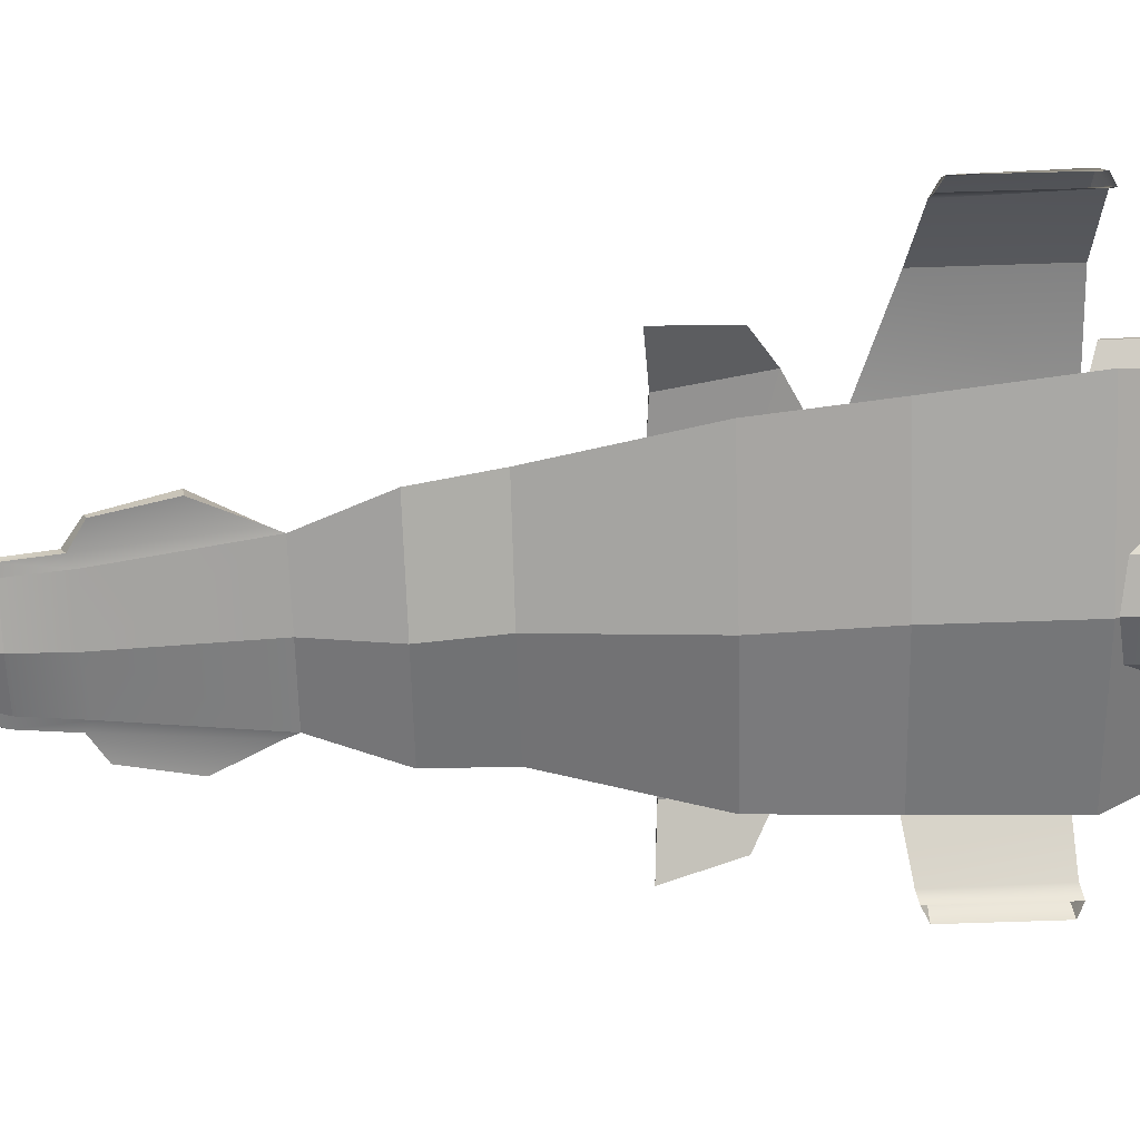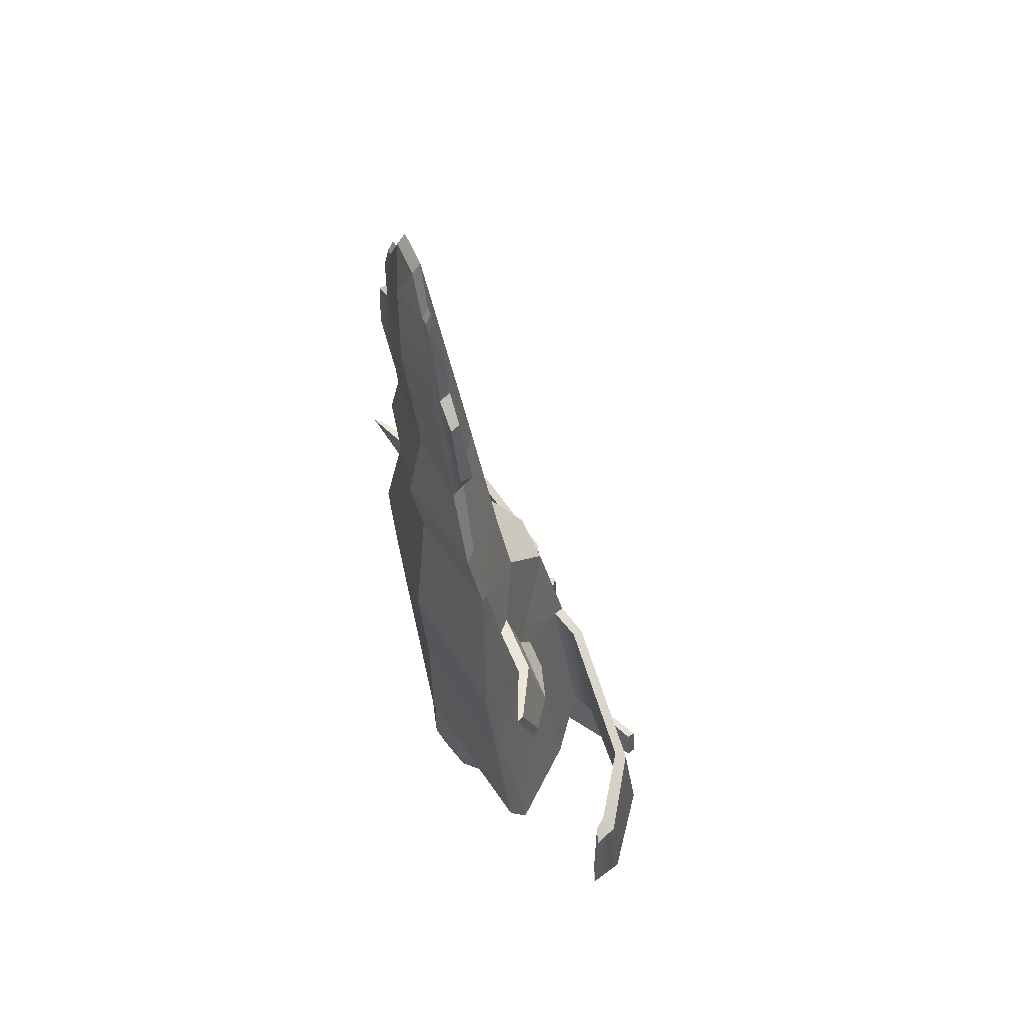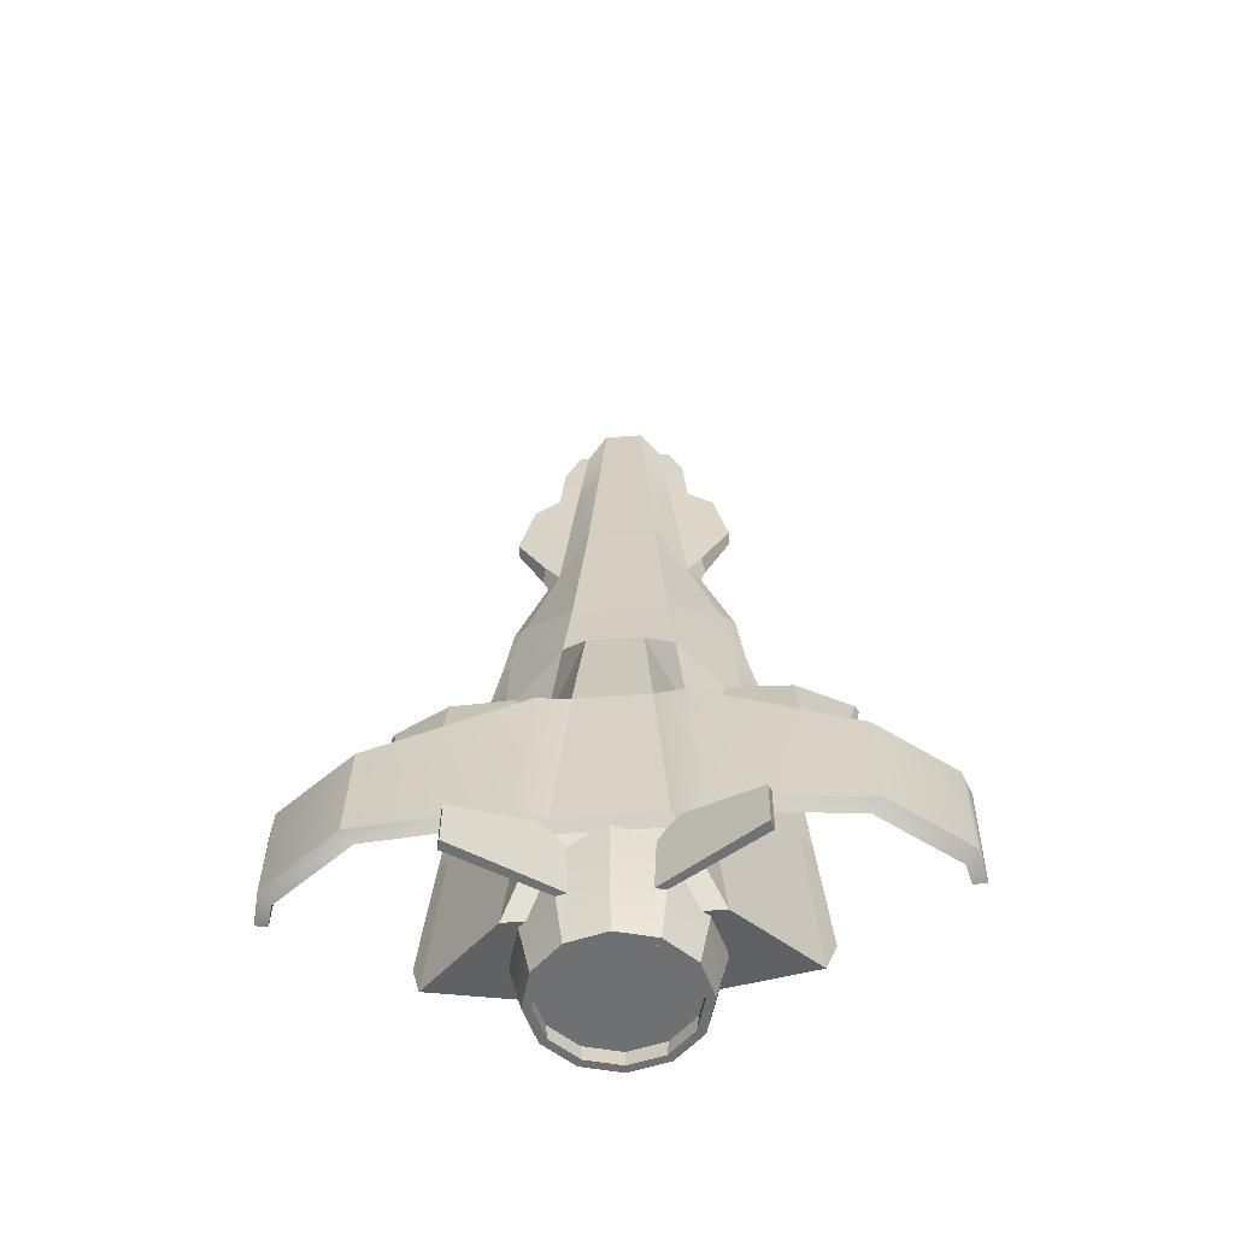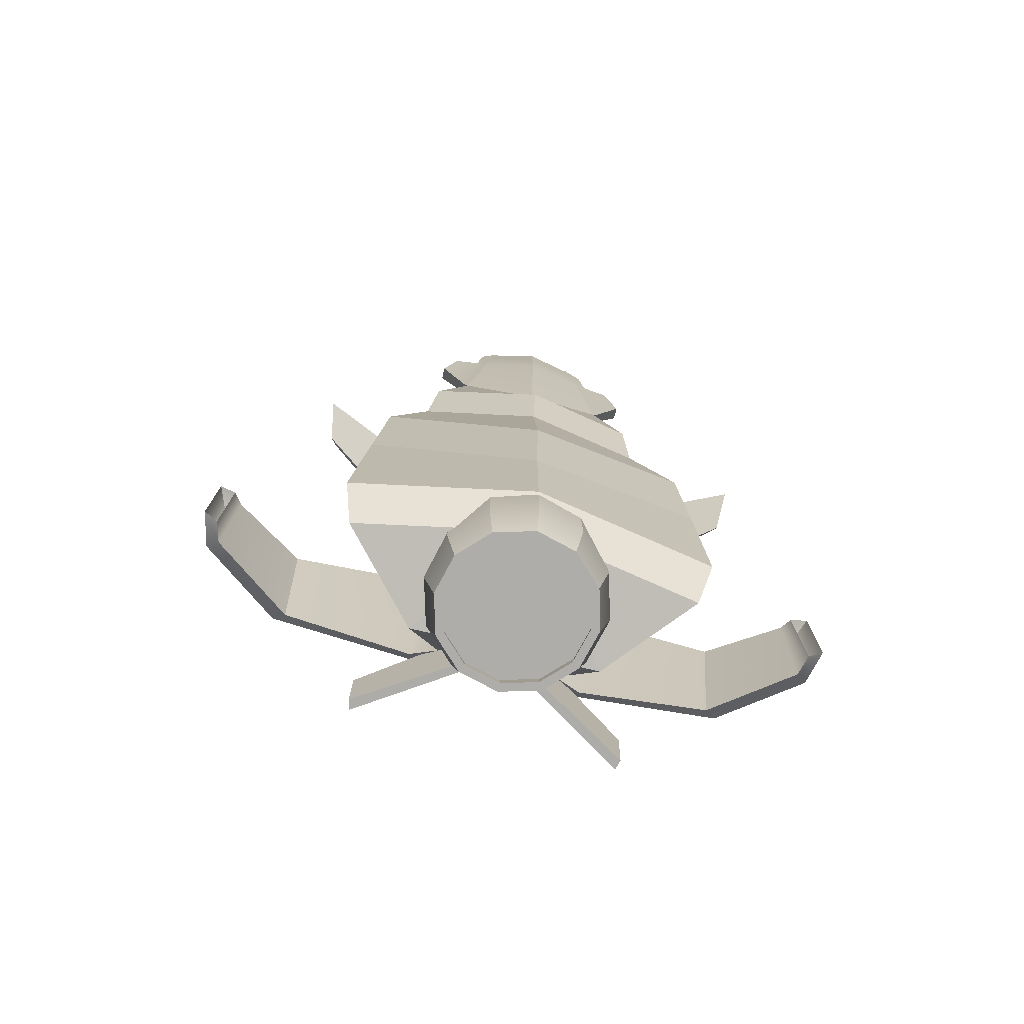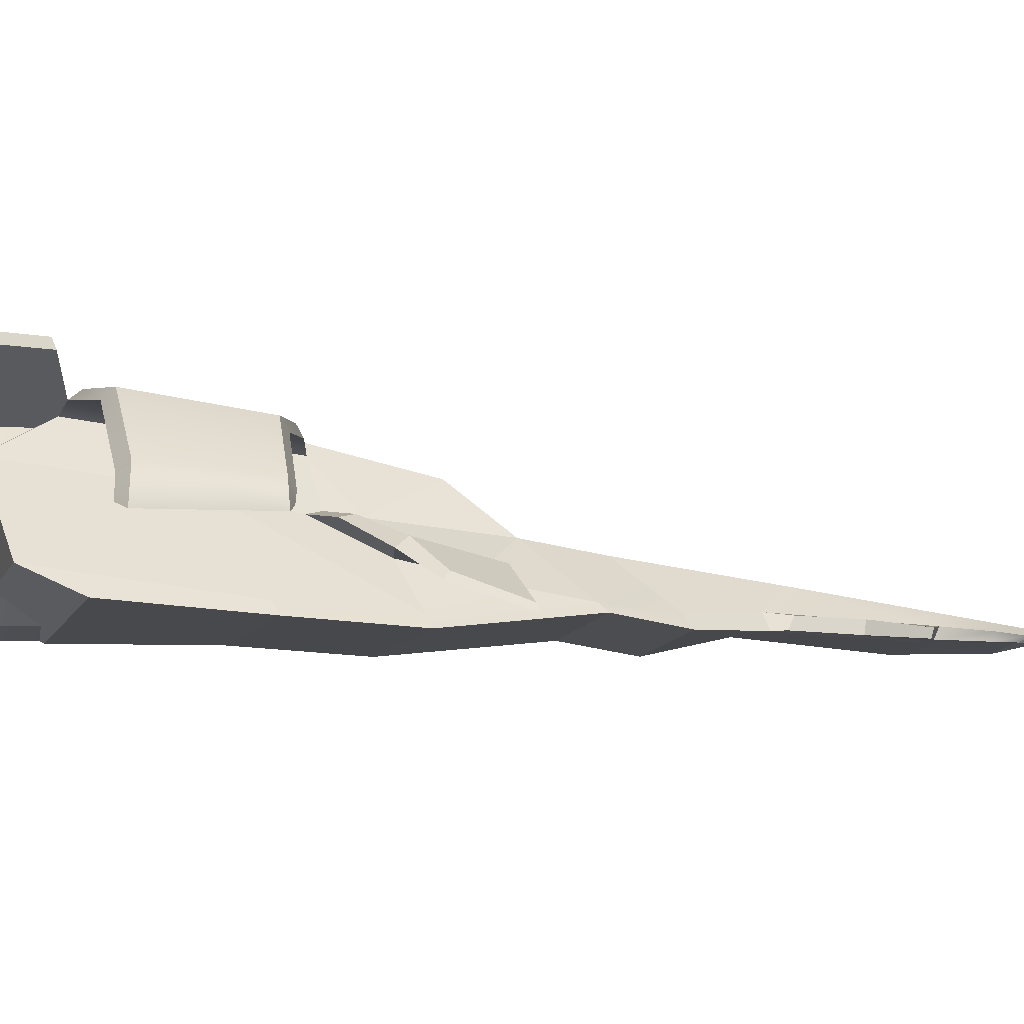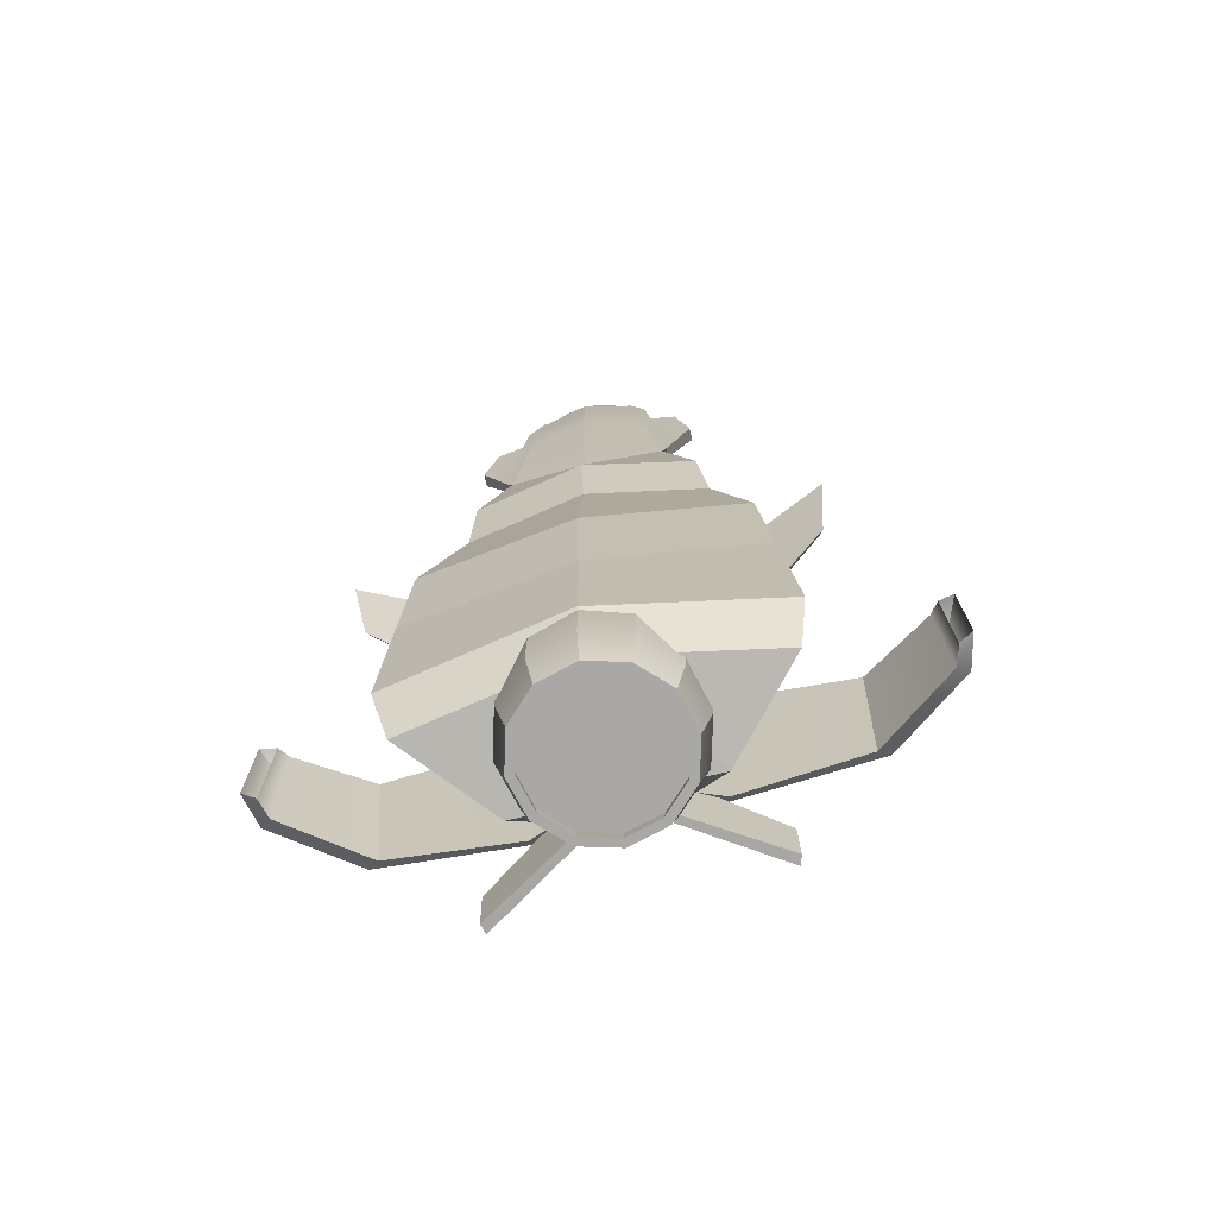
<metadata>
{"format":"obj","ext":"obj","renderer":"f3d","projection":"perspective","resolution":1024,"background":"white","views":[{"elev":-65.6,"azim":91.7,"up":"+Y"},{"elev":56.4,"azim":67.2,"up":"+Z"},{"elev":-54.9,"azim":-175.5,"up":"+Z"},{"elev":-77.4,"azim":-13.3,"up":"+Z"},{"elev":-2.8,"azim":-109.7,"up":"+Y"},{"elev":-74.9,"azim":13.1,"up":"+Z"}]}
</metadata>
<code>
g default
v -0.3164 1.712 7.965
v -0.677 1.573 7.162
v -1.265 1.728 3.175
v -1.784 1.741 1.863
v -1.905 1.953 0.6339
v -2.501 1.743 -1.891
v -2.833 2.087 -6.161
v -1.449 3.786 -7.2
v -0.5585 2.34 3.717
v -0.7482 2.712 1.084
v -0.8576 2.923 -0.2175
v -1.051 3.143 -2.349
v -1.059 1.98 3.147
v -0.6325 1.675 7.334
v -1.3 1.933 3.504
v -0.7811 1.67 7.328
v -0.7861 1.581 7.155
v -1.354 1.738 3.382
v -0.7874 4.462 -6.026
v -0.5705 4.12 -3.051
v -0.4328 3.687 -1.087
v -0.9248 4.321 -6.179
v -0.6636 3.931 -2.976
v -3.315 4.32 -6.136
v -3.493 4.462 -5.997
v -3.493 4.189 -4.084
v -3.418 4 -3.946
v -2.645 2.484 -6.99
v -2.343 1.915 -1.936
v -1.767 2.079 0.5518
v -1.576 1.945 1.797
v -4.52 3.42 -6.205
v -4.698 3.561 -6.066
v -4.685 3.408 -4.303
v -4.479 3.275 -4.143
v -4.604 3.099 -6.241
v -4.825 3.019 -6.128
v -4.834 3.016 -4.315
v -4.605 3.095 -4.196
v -1.223 3.42 -4.428
v -2.483 2.075 -3.911
v -2.652 1.891 -3.856
v -1.369 2.896 -2.246
v -1.727 2.613 -2.154
v -1.096 3.215 -2.889
v -1.783 2.337 -0.889
v -1.567 2.538 -0.8884
v -1.16 3.167 -3.129
v -2.708 2.709 -2.445
v -1.77 3.111 -2.876
v -1.795 3.151 -2.663
v -2.639 2.86 -2.239
v -2.589 2.538 -0.9509
v -2.601 2.337 -0.9505
v -0.3593 1.823 7.213
v -0.7079 1.746 6.594
v -1.039 1.729 6.683
v -1.054 1.593 6.538
v -0.8757 1.573 6.457
v -0.3118 1.579 7.797
v -0.002415 1.419 7.149
v -0.002415 1.424 6.441
v -0.002415 1.653 3.164
v -0.002415 1.39 1.837
v -0.002415 1.601 0.6339
v -0.002415 1.391 -1.891
v -0.002415 1.539 -3.856
v -0.002415 1.561 -6.161
v -0.002415 1.986 -6.99
v -1.077 4.303 -3.23
v -1.257 4.633 -5.944
v -1.339 4.492 -6.138
v -1.141 4.114 -3.145
v -3.307 2.424 -1.945
v -3.379 2.313 -2.055
v -3.481 2.05 -0.9227
v -3.549 1.924 -0.8931
v -0.4165 1.972 6.209
v -0.8086 1.813 5.604
v -1.114 1.799 5.748
v -1.14 1.62 5.652
v -0.962 1.586 5.515
v -0.002415 1.411 5.567
v -1.779 1.881 4.313
v -1.533 1.778 5.444
v -1.559 1.63 5.388
v -1.78 1.675 4.284
v 0.3116 1.712 7.965
v 0.6721 1.573 7.162
v 1.26 1.728 3.175
v 1.779 1.741 1.863
v 1.901 1.953 0.6339
v 2.496 1.743 -1.891
v 2.829 2.087 -6.161
v 1.444 3.786 -7.2
v 0.5537 2.34 3.717
v 0.7433 2.712 1.084
v 0.8528 2.923 -0.2175
v 1.046 3.143 -2.349
v 1.054 1.98 3.147
v 0.6277 1.675 7.334
v 1.295 1.933 3.504
v 0.7763 1.67 7.328
v 0.7813 1.581 7.155
v 1.349 1.738 3.382
v 0.7826 4.462 -6.026
v 0.5657 4.12 -3.051
v 0.4279 3.687 -1.087
v 0.92 4.321 -6.179
v 0.6588 3.931 -2.976
v 3.31 4.32 -6.136
v 3.488 4.462 -5.997
v 3.488 4.189 -4.084
v 3.413 4 -3.946
v 2.64 2.484 -6.99
v 2.338 1.915 -1.936
v 1.762 2.079 0.5518
v 1.571 1.945 1.797
v 4.515 3.42 -6.205
v 4.693 3.561 -6.066
v 4.68 3.408 -4.303
v 4.474 3.275 -4.143
v 4.599 3.099 -6.241
v 4.82 3.019 -6.128
v 4.829 3.016 -4.315
v 4.601 3.095 -4.196
v 1.218 3.42 -4.428
v 2.479 2.075 -3.911
v 2.647 1.891 -3.856
v 1.364 2.896 -2.246
v 1.722 2.613 -2.154
v 1.091 3.215 -2.889
v 1.778 2.337 -0.889
v 1.562 2.538 -0.8884
v 1.155 3.167 -3.129
v 2.703 2.709 -2.445
v 1.765 3.111 -2.876
v 1.79 3.151 -2.663
v 2.634 2.86 -2.239
v 2.585 2.538 -0.9509
v 2.596 2.337 -0.9505
v 0.3544 1.823 7.213
v 0.7031 1.746 6.594
v 1.034 1.729 6.683
v 1.049 1.593 6.538
v 0.8709 1.573 6.457
v 0.3069 1.579 7.797
v 1.073 4.303 -3.23
v 1.252 4.633 -5.944
v 1.335 4.492 -6.138
v 1.137 4.114 -3.145
v 3.302 2.424 -1.945
v 3.374 2.313 -2.055
v 3.477 2.05 -0.9227
v 3.544 1.924 -0.8931
v 0.4116 1.972 6.209
v 0.8037 1.813 5.604
v 1.109 1.799 5.748
v 1.135 1.62 5.652
v 0.9571 1.586 5.515
v 1.774 1.881 4.313
v 1.529 1.778 5.444
v 1.555 1.63 5.388
v 1.775 1.675 4.284
g polySurface4
f 14 16 17 2
f 72 71 19 22
f 79 78 9 13
f 84 87 86 85
f 13 15 80 79
f 81 18 3 82
f 3 18 15 13
f 24 32 33 25
f 32 36 37 33
f 33 37 38 34
f 34 38 39 35
f 35 39 36 32
f 25 33 34 26
f 26 34 35 27
f 35 32 24 27
f 19 71 70 20
f 20 70 73 23
f 73 72 22 23
f 40 8 28 41
f 40 23 22 8
f 20 21 108 107
f 23 12 21 20
f 49 52 51 50
f 31 13 9 10
f 31 4 3 13
f 5 4 31 30
f 6 5 30 29
f 29 41 42 6
f 21 11 98 108
f 10 11 30 31
f 12 11 21
f 75 77 76 74
f 29 30 46 44
f 47 11 12 43
f 47 46 30 11
f 44 49 50 48
f 48 50 51 45
f 45 51 52 43
f 43 52 53 47
f 47 53 54 46
f 54 49 44 46
f 14 1 55 56
f 57 16 14 56
f 58 17 16 57
f 17 58 59 2
f 14 2 60 1
f 59 62 61 2
f 4 64 63 3
f 5 65 64 4
f 6 66 65 5
f 42 67 66 6
f 28 69 68 7
f 7 68 67 42
f 3 63 83 82
f 28 7 42 41
f 71 25 26 70
f 24 25 71 72
f 27 24 72 73
f 70 26 27 73
f 49 75 74 52
f 52 74 76 53
f 53 76 77 54
f 54 77 75 49
f 56 55 78 79
f 80 57 56 79
f 81 58 57 80
f 58 81 82 59
f 83 62 59 82
f 15 84 85 80
f 80 85 86 81
f 81 86 87 18
f 18 87 84 15
f 40 48 45 23
f 23 45 43 12
f 40 29 44 48
f 40 41 29
f 78 156 96 9
f 101 89 104 103
f 19 106 109 22
f 150 109 106 149
f 157 100 96 156
f 161 162 163 164
f 100 157 158 102
f 159 160 90 105
f 90 100 102 105
f 111 112 120 119
f 119 120 124 123
f 120 121 125 124
f 121 122 126 125
f 122 119 123 126
f 112 113 121 120
f 113 114 122 121
f 122 114 111 119
f 22 109 95 8
f 20 107 106 19
f 106 107 148 149
f 107 110 151 148
f 151 110 109 150
f 127 128 115 95
f 127 95 109 110
f 110 107 108 99
f 136 137 138 139
f 118 97 96 100
f 9 96 97 10
f 118 100 90 91
f 92 117 118 91
f 93 116 117 92
f 116 93 129 128
f 10 97 98 11
f 97 118 117 98
f 99 108 98
f 153 152 154 155
f 116 131 133 117
f 134 130 99 98
f 134 98 117 133
f 131 135 137 136
f 135 132 138 137
f 132 130 139 138
f 130 134 140 139
f 134 133 141 140
f 141 133 131 136
f 1 88 142 55
f 101 143 142 88
f 144 143 101 103
f 145 144 103 104
f 104 89 146 145
f 60 147 88 1
f 101 88 147 89
f 146 89 61 62
f 91 90 63 64
f 92 91 64 65
f 93 92 65 66
f 129 93 66 67
f 115 94 68 69
f 94 129 67 68
f 90 160 83 63
f 115 128 129 94
f 149 148 113 112
f 111 150 149 112
f 114 151 150 111
f 148 151 114 113
f 136 139 152 153
f 139 140 154 152
f 140 141 155 154
f 141 136 153 155
f 55 142 156 78
f 143 157 156 142
f 158 157 143 144
f 159 158 144 145
f 145 146 160 159
f 83 160 146 62
f 102 158 162 161
f 158 159 163 162
f 159 105 164 163
f 105 102 161 164
f 127 110 132 135
f 110 99 130 132
f 127 135 131 116
f 127 116 128
f 95 115 69
f 95 69 8
f 8 69 28
f 61 89 147
f 147 60 61
f 61 60 2
g default
v 0.000363 1.76 -7.931
v -0.6117 1.924 -7.931
v -1.06 2.372 -7.931
v -1.224 2.984 -7.931
v -1.06 3.596 -7.931
v -0.6117 4.044 -7.931
v 0.000363 4.208 -7.931
v 0.000363 1.591 -6.198
v -0.6959 1.778 -6.198
v -1.206 2.288 -6.198
v -1.392 2.984 -6.198
v -1.206 3.68 -6.198
v -0.6959 4.19 -5.94
v 0.000363 4.376 -5.94
v 0.000363 1.893 -7.931
v -0.545 2.039 -7.931
v -0.9443 2.439 -7.931
v -1.09 2.984 -7.931
v -0.9443 3.529 -7.931
v -0.545 3.929 -7.931
v 0.000363 4.075 -7.931
v 0.000363 1.853 -7.654
v -0.5651 2.005 -7.654
v -0.9791 2.418 -7.654
v -1.131 2.984 -7.654
v -0.9791 3.549 -7.654
v -0.5651 3.963 -7.654
v 0.000363 4.115 -7.654
v 0.000363 4.384 -7.229
v -0.6996 4.196 -7.229
v -1.212 3.684 -7.229
v -1.4 2.984 -7.229
v -1.212 2.284 -7.229
v -0.6996 1.772 -7.229
v 0.000363 1.584 -7.229
v -0.5414 4.239 -7.229
v -0.5979 4.232 -5.94
v -2.033 5.212 -7.211
v -2.077 5.054 -7.211
v -2.034 5.166 -6.469
v -2.078 5.009 -6.415
v 0.6124 1.924 -7.931
v 1.06 2.372 -7.931
v 1.224 2.984 -7.931
v 1.06 3.596 -7.931
v 0.6124 4.044 -7.931
v 0.6966 1.778 -6.198
v 1.206 2.288 -6.198
v 1.393 2.984 -6.198
v 1.206 3.68 -6.198
v 0.6966 4.19 -5.94
v 0.5458 2.039 -7.931
v 0.945 2.439 -7.931
v 1.091 2.984 -7.931
v 0.945 3.529 -7.931
v 0.5458 3.929 -7.931
v 0.5658 2.005 -7.654
v 0.9798 2.418 -7.654
v 1.131 2.984 -7.654
v 0.9798 3.549 -7.654
v 0.5659 3.963 -7.654
v 0.7004 4.196 -7.229
v 1.213 3.684 -7.229
v 1.4 2.984 -7.229
v 1.213 2.284 -7.229
v 0.7004 1.772 -7.229
v 0.5421 4.239 -7.229
v 0.5987 4.232 -5.94
v 2.033 5.212 -7.211
v 2.077 5.054 -7.211
v 2.035 5.166 -6.469
v 2.079 5.009 -6.415
g polySurface5
f 166 165 199 198
f 166 198 197 167
f 167 197 196 168
f 168 196 195 169
f 196 175 176 195
f 197 174 175 196
f 198 173 174 197
f 198 199 172 173
f 182 168 169 183
f 168 182 181 167
f 189 182 183 190
f 180 166 167 181
f 180 181 188 187
f 181 182 189 188
f 183 184 191 190
f 188 190 191 187
f 188 189 190
f 180 179 165 166
f 187 186 179 180
f 184 185 192 191
f 191 192 186 187
f 201 204 205 177
f 195 194 170 169
f 170 194 200
f 203 205 204 202
f 176 177 194 195
f 184 183 169 170
f 171 185 184 170
f 178 193 200 201
f 194 203 202 200
f 200 202 204 201
f 205 203 194 177
f 200 193 171 170
f 206 230 199 165
f 206 207 229 230
f 207 208 228 229
f 208 209 227 228
f 228 227 214 213
f 229 228 213 212
f 230 229 212 211
f 230 211 172 199
f 218 219 209 208
f 208 207 217 218
f 223 224 219 218
f 216 217 207 206
f 216 221 222 217
f 217 222 223 218
f 219 224 225 220
f 222 221 225 224
f 222 224 223
f 216 206 165 179
f 221 216 179 186
f 220 225 192 185
f 225 221 186 192
f 232 215 236 235
f 227 209 210 226
f 210 231 226
f 234 233 235 236
f 214 227 226 215
f 220 210 209 219
f 171 210 220 185
f 178 232 231 193
f 226 231 233 234
f 231 232 235 233
f 236 215 226 234
f 231 210 171 193

</code>
